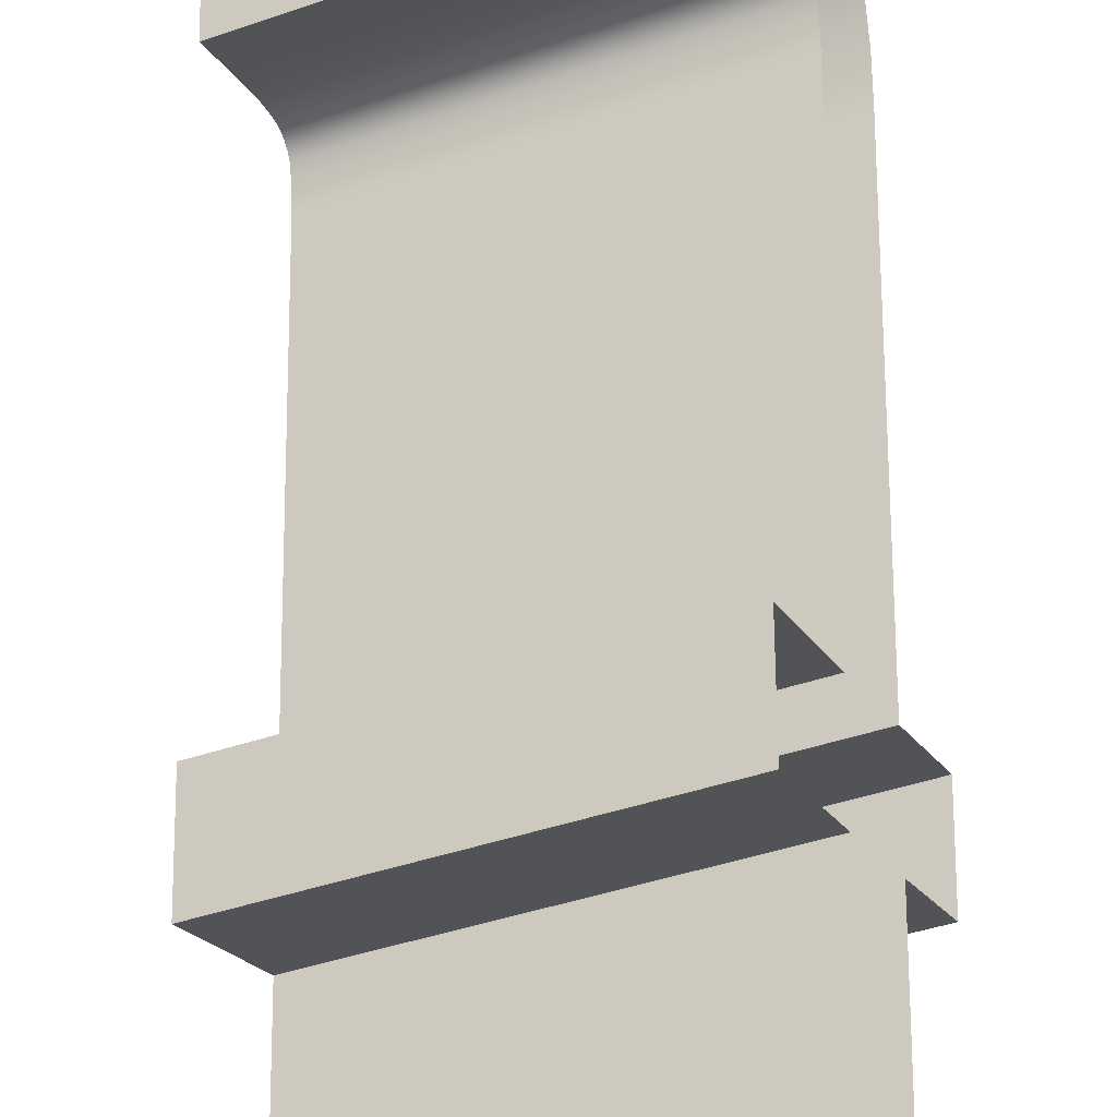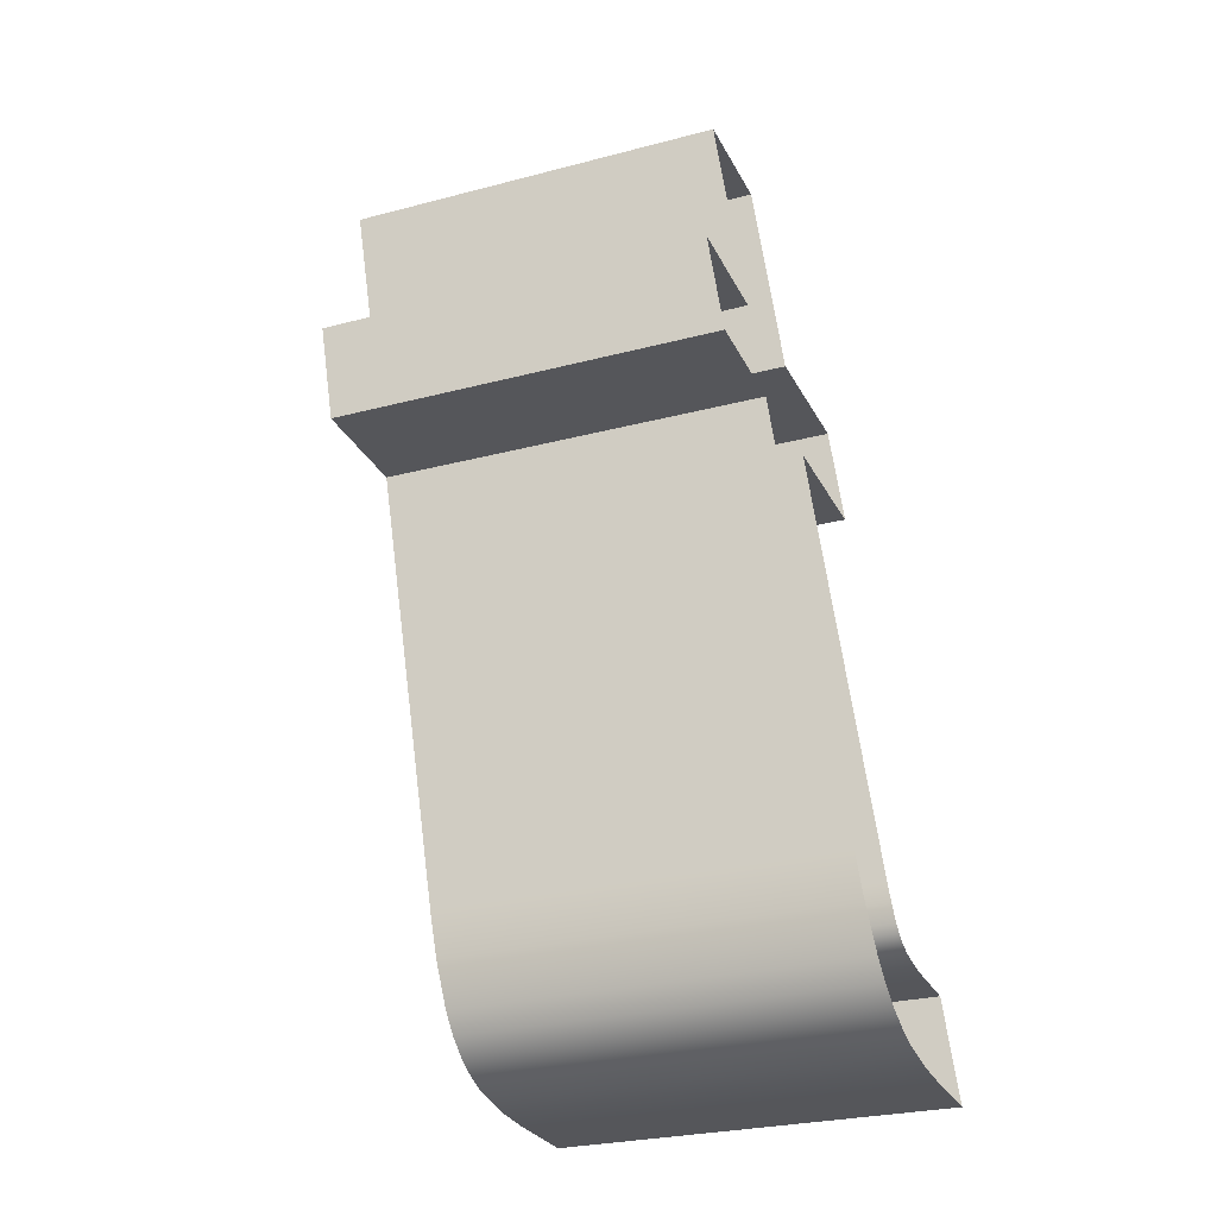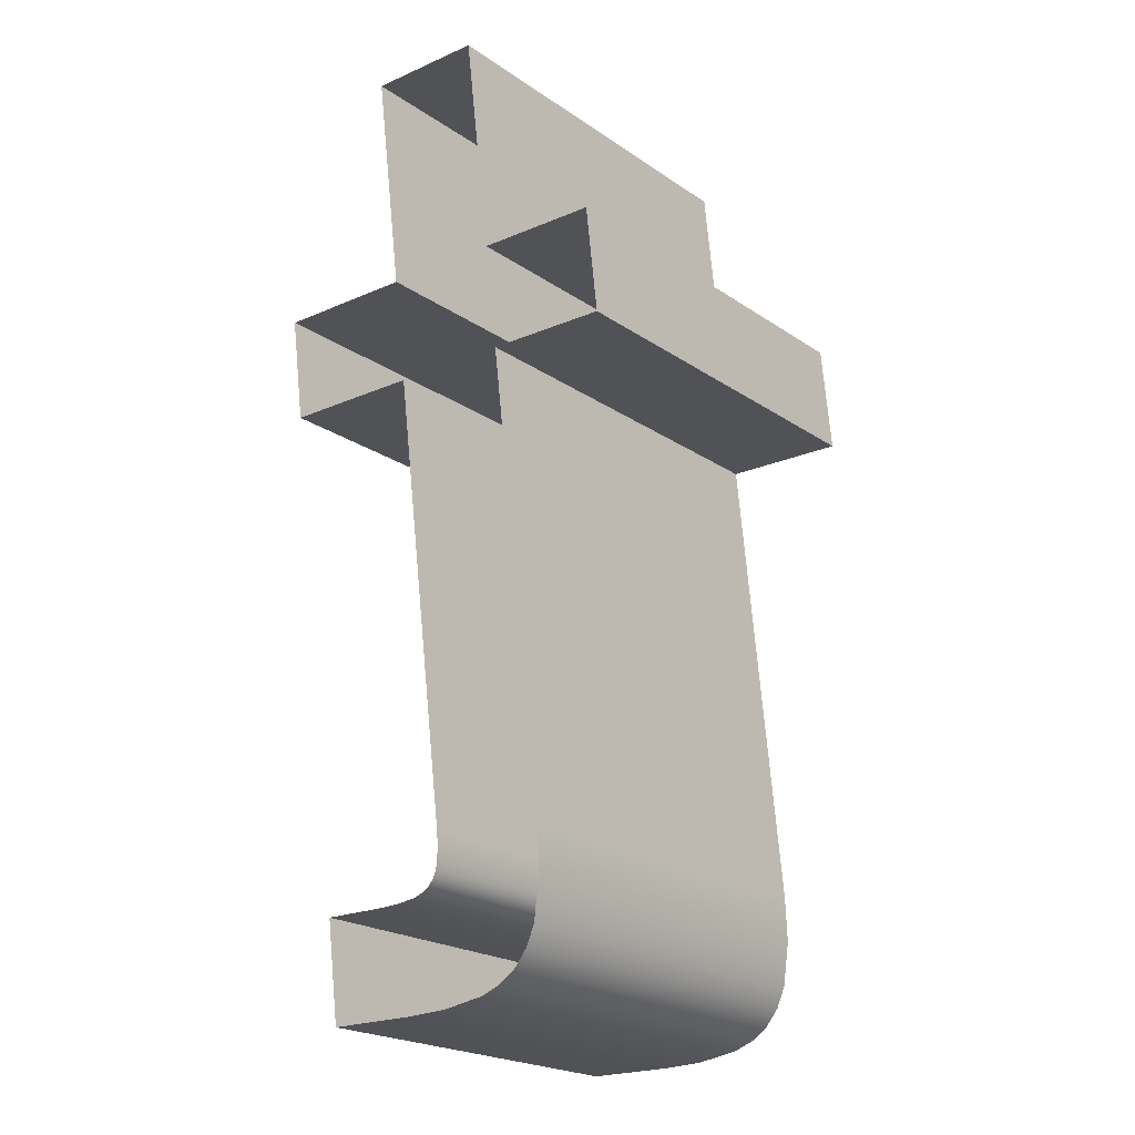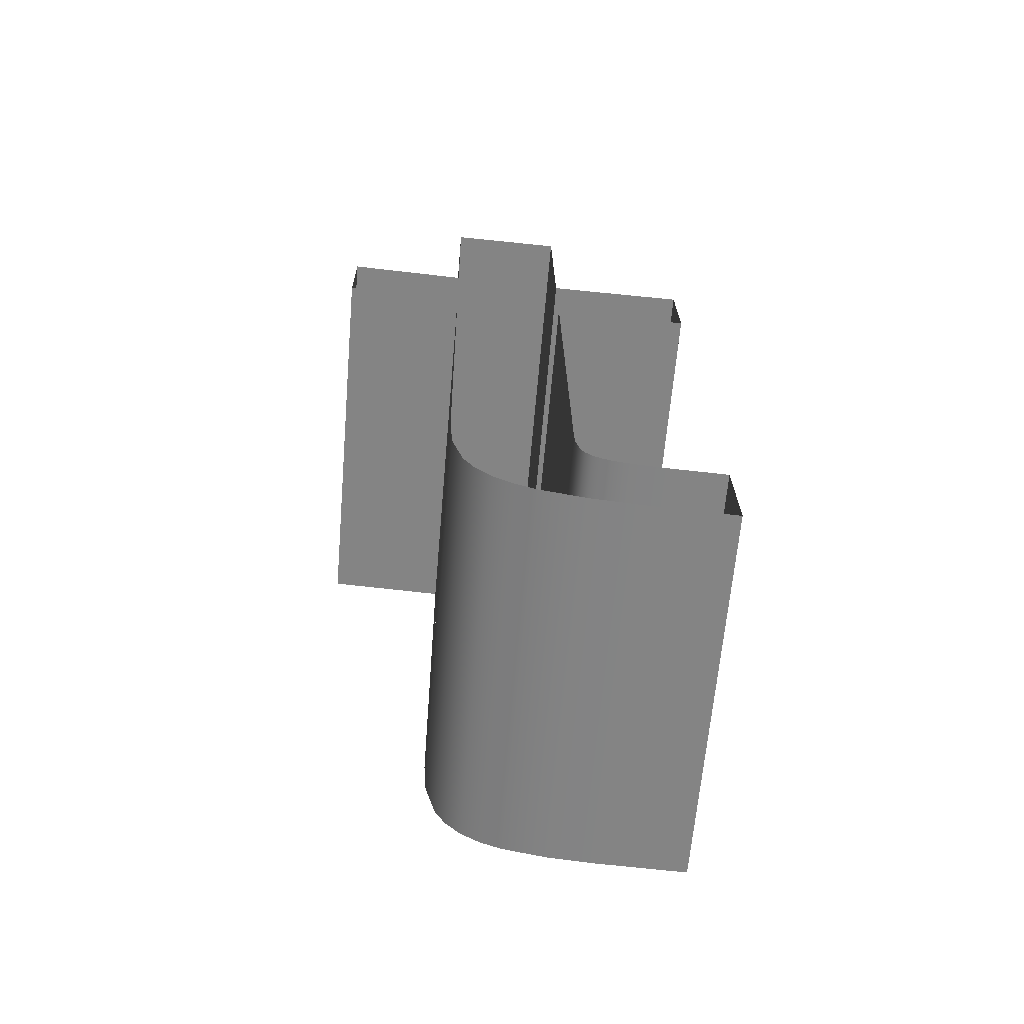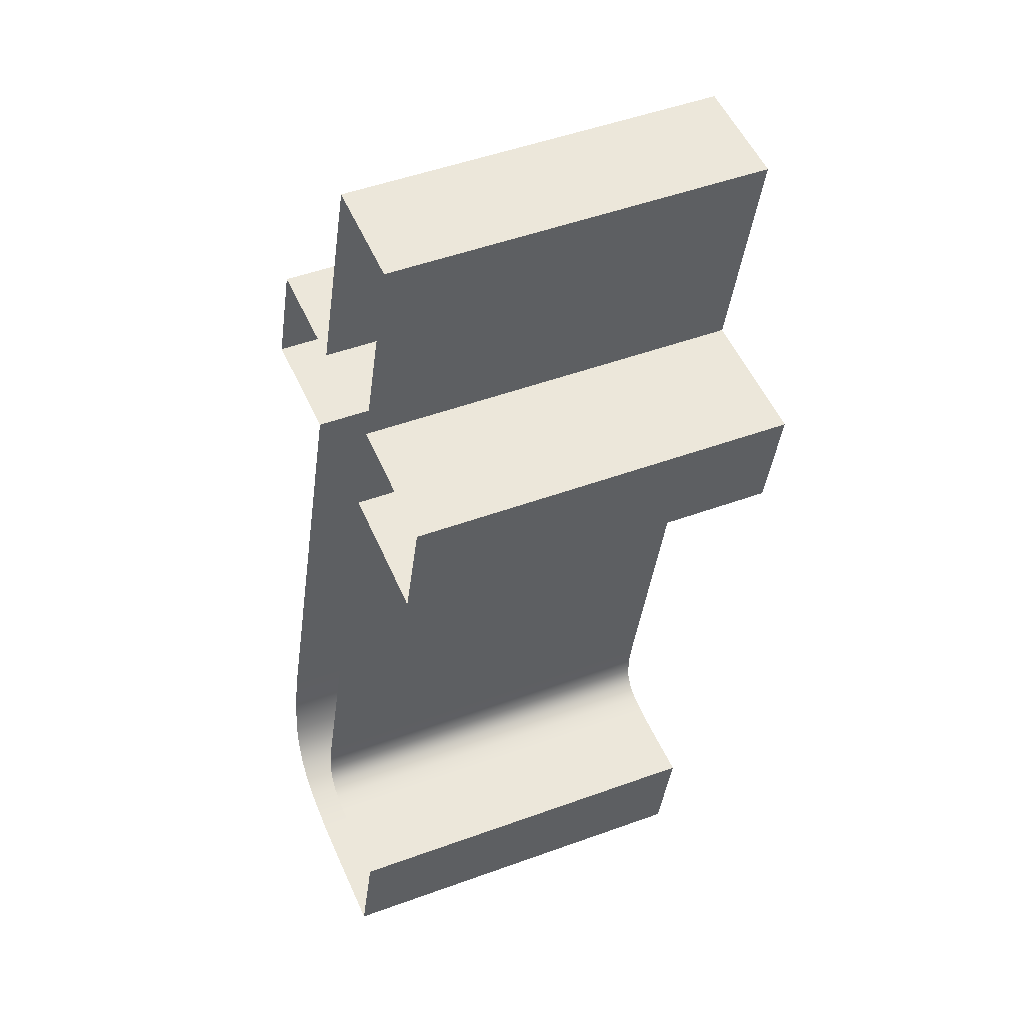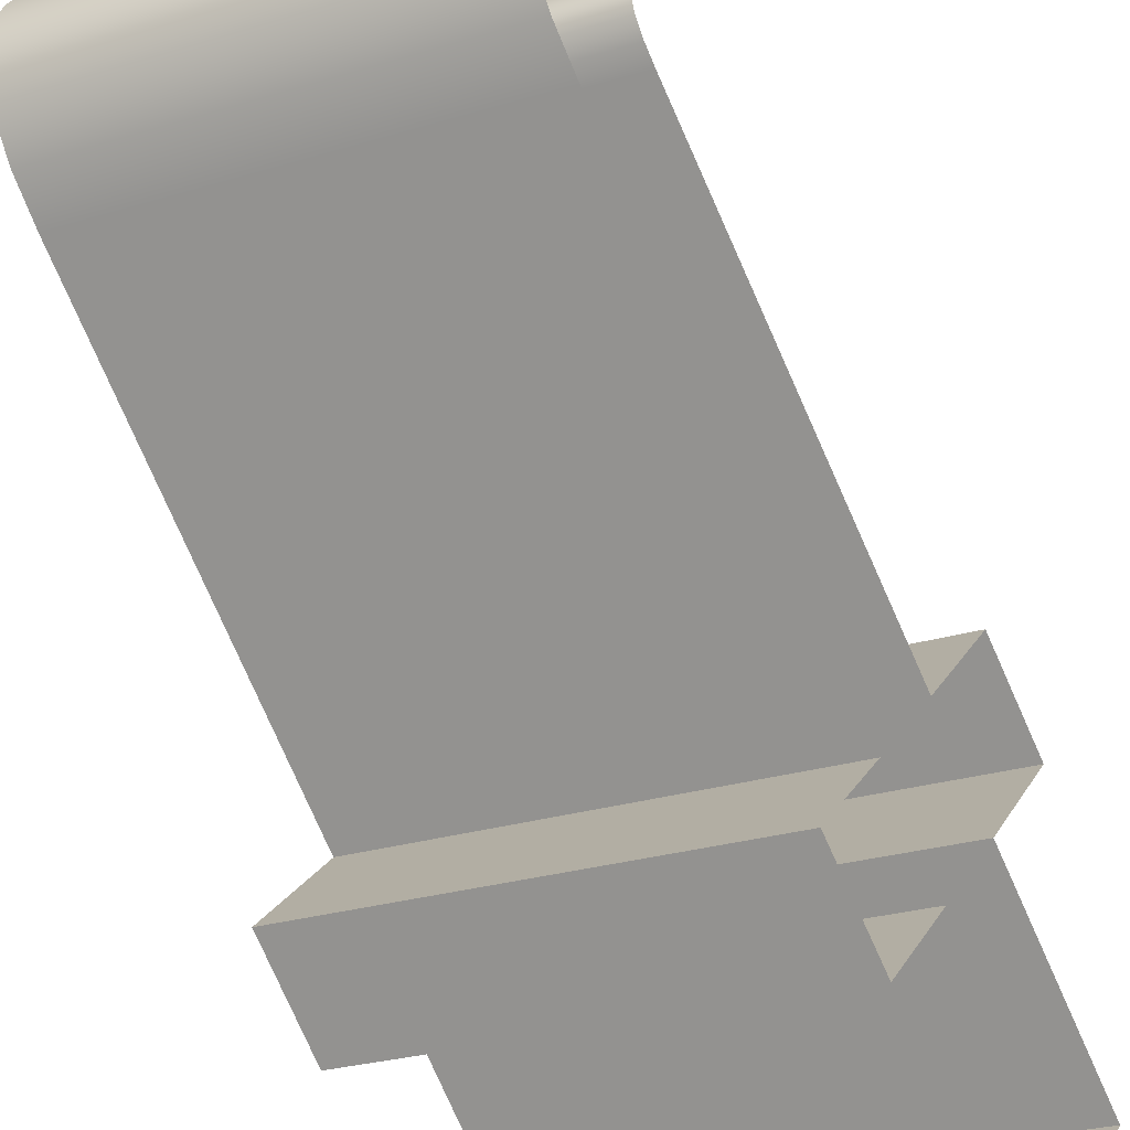
<metadata>
{"format":"obj","ext":"obj","renderer":"f3d","projection":"perspective","resolution":1024,"background":"white","views":[{"elev":66.3,"azim":172.2,"up":"+Z"},{"elev":-26.0,"azim":-136.5,"up":"+Y"},{"elev":-21.3,"azim":150.2,"up":"+Y"},{"elev":-61.3,"azim":-74.2,"up":"+Y"},{"elev":51.4,"azim":-0.9,"up":"+Y"},{"elev":-78.3,"azim":16.7,"up":"+Z"}]}
</metadata>
<code>
v 27.86 14 -12.94
v 26.93 14 -12.59
v 27.72 12.88 -12.89
v 26.78 12.88 -12.53
f 4 2 1 3
v 28 14 -12.6
v 27.06 14 -12.25
v 27.93 14 -12.77
v 26.99 14 -12.42
v 27.86 14 -12.94
v 26.93 14 -12.59
f 8 6 5 7
f 10 8 7 9
v 28.03 14.26 -12.62
v 27.56 14.26 -12.44
v 27.09 14.26 -12.27
v 28.01 14.13 -12.61
v 27.55 14.13 -12.44
v 27.08 14.13 -12.26
v 28 14 -12.6
v 27.53 14 -12.43
v 27.06 14 -12.25
f 15 12 11 14
f 16 13 12 15
f 18 15 14 17
f 19 16 15 18
v 27.9 14.26 -12.95
v 26.96 14.26 -12.6
v 28.03 14.26 -12.62
v 27.09 14.26 -12.27
f 23 21 20 22
v 27.97 14.8 -12.98
v 27.03 14.8 -12.63
v 27.93 14.53 -12.96
v 27 14.53 -12.61
v 27.9 14.26 -12.95
v 26.96 14.26 -12.6
f 27 25 24 26
f 29 27 26 28
v 27.86 14.8 -13.25
v 26.92 14.8 -12.9
v 27.97 14.8 -12.98
v 27.03 14.8 -12.63
f 33 31 30 32
v 27.79 14.26 -13.23
v 26.85 14.26 -12.88
v 27.86 14.8 -13.25
v 26.92 14.8 -12.9
f 37 35 34 36
v 27.67 14.26 -13.51
v 26.73 14.26 -13.16
v 27.79 14.26 -13.23
v 26.85 14.26 -12.88
f 41 39 38 40
v 27.63 14 -13.5
v 26.69 14 -13.15
v 27.67 14.26 -13.51
v 26.73 14.26 -13.16
f 45 43 42 44
v 27.75 14 -13.21
v 26.81 14 -12.86
v 27.63 14 -13.5
v 26.69 14 -13.15
f 49 47 46 48
v 27.6 12.85 -13.16
v 26.66 12.85 -12.81
v 27.75 14 -13.21
v 26.81 14 -12.86
f 53 51 50 52
v 27.71 12.45 -12.74
v 27.25 12.45 -12.57
v 26.78 12.45 -12.39
v 27.67 12.46 -12.85
v 27.2 12.46 -12.68
v 26.73 12.46 -12.5
v 27.63 12.48 -12.96
v 27.16 12.48 -12.78
v 26.69 12.48 -12.61
v 27.59 12.53 -13.05
v 27.12 12.53 -12.88
v 26.66 12.53 -12.7
v 27.58 12.62 -13.12
v 27.11 12.62 -12.94
v 26.64 12.62 -12.77
v 27.58 12.73 -13.15
v 27.11 12.73 -12.97
v 26.65 12.73 -12.8
v 27.6 12.85 -13.16
v 27.13 12.85 -12.98
v 26.66 12.85 -12.81
v 27.36 12.53 -12.96
v 27.14 12.49 -12.83
v 27.39 12.48 -12.87
v 27.61 12.49 -13.01
v 27.37 12.49 -12.92
v 26.89 12.53 -12.79
v 26.67 12.49 -12.65
v 26.92 12.48 -12.69
v 26.91 12.49 -12.74
v 27.34 12.62 -13.03
v 27.11 12.57 -12.91
v 27.58 12.57 -13.09
v 27.35 12.57 -13
v 26.88 12.62 -12.85
v 26.65 12.57 -12.74
v 26.88 12.57 -12.83
f 58 55 54 57
f 59 56 55 58
f 77 61 58
f 57 60 77
f 58 57 77
f 82 62 59
f 58 61 82
f 59 58 82
f 64 76 79 75
f 76 61 77 79
f 79 77 60 78
f 75 79 78 63
f 65 81 83 80
f 81 62 82 83
f 83 82 61 76
f 80 83 76 64
f 67 85 87 84
f 85 64 75 87
f 87 75 63 86
f 84 87 86 66
f 68 89 90 88
f 89 65 80 90
f 90 80 64 85
f 88 90 85 67
f 84 66 69
f 70 67 84
f 69 70 84
f 88 67 70
f 71 68 88
f 70 71 88
f 73 70 69 72
f 74 71 70 73
v 27.8 12.45 -12.53
v 27.33 12.45 -12.36
v 26.87 12.45 -12.18
v 27.76 12.45 -12.64
v 27.29 12.45 -12.46
v 26.82 12.45 -12.29
v 27.71 12.45 -12.74
v 27.25 12.45 -12.57
v 26.78 12.45 -12.39
f 95 92 91 94
f 96 93 92 95
f 98 95 94 97
f 99 96 95 98
v 27.84 12.71 -12.55
v 26.9 12.71 -12.19
v 27.8 12.45 -12.53
v 26.87 12.45 -12.18
f 103 101 100 102
v 27.78 12.71 -12.67
v 27.31 12.71 -12.5
v 26.85 12.71 -12.32
v 27.84 12.71 -12.55
v 27.37 12.71 -12.37
v 26.9 12.71 -12.19
f 108 105 104 107
f 109 106 105 108
v 27.72 12.88 -12.89
v 27.48 12.88 -12.8
v 27.25 12.88 -12.71
v 27.01 12.88 -12.62
v 26.78 12.88 -12.53
v 27.71 12.83 -12.88
v 27.48 12.83 -12.79
v 27.24 12.83 -12.71
v 27.01 12.83 -12.62
v 26.77 12.83 -12.53
v 27.71 12.78 -12.87
v 27.47 12.78 -12.78
v 27.24 12.78 -12.7
v 27.01 12.78 -12.61
v 26.77 12.78 -12.52
v 27.71 12.74 -12.84
v 27.48 12.74 -12.76
v 27.25 12.74 -12.67
v 27.01 12.74 -12.58
v 26.78 12.74 -12.49
v 27.73 12.72 -12.8
v 27.5 12.72 -12.71
v 27.26 12.72 -12.63
v 27.03 12.72 -12.54
v 26.79 12.72 -12.45
v 27.75 12.72 -12.76
v 27.51 12.72 -12.67
v 27.28 12.72 -12.58
v 27.04 12.72 -12.5
v 26.81 12.72 -12.41
v 27.76 12.72 -12.71
v 27.53 12.72 -12.63
v 27.3 12.72 -12.54
v 27.06 12.72 -12.45
v 26.83 12.72 -12.36
v 27.78 12.71 -12.67
v 27.55 12.71 -12.58
v 27.31 12.71 -12.5
v 27.08 12.71 -12.41
v 26.85 12.71 -12.32
v 27.6 12.74 -12.8
v 27.48 12.76 -12.77
v 27.59 12.78 -12.83
v 27.71 12.76 -12.86
v 27.59 12.76 -12.82
v 27.36 12.74 -12.71
v 27.24 12.76 -12.68
v 27.36 12.78 -12.74
v 27.36 12.76 -12.73
v 27.13 12.74 -12.62
v 27.01 12.76 -12.6
v 27.12 12.78 -12.65
v 27.13 12.76 -12.64
v 26.9 12.74 -12.54
v 26.77 12.76 -12.51
v 26.89 12.78 -12.56
v 26.89 12.76 -12.55
v 27.61 12.72 -12.76
v 27.49 12.73 -12.74
v 27.72 12.73 -12.82
v 27.6 12.73 -12.78
v 27.38 12.72 -12.67
v 27.25 12.73 -12.65
v 27.37 12.73 -12.69
v 27.14 12.72 -12.58
v 27.02 12.73 -12.56
v 27.14 12.73 -12.6
v 26.91 12.72 -12.5
v 26.78 12.73 -12.47
v 26.9 12.73 -12.52
f 116 111 110 115
f 117 112 111 116
f 118 113 112 117
f 119 114 113 118
f 152 121 116
f 115 120 152
f 116 115 152
f 157 122 117
f 116 121 157
f 117 116 157
f 161 123 118
f 117 122 161
f 118 117 161
f 165 124 119
f 118 123 165
f 119 118 165
f 126 151 154 150
f 151 121 152 154
f 154 152 120 153
f 150 154 153 125
f 127 156 158 155
f 156 122 157 158
f 158 157 121 151
f 155 158 151 126
f 128 160 162 159
f 160 123 161 162
f 162 161 122 156
f 159 162 156 127
f 129 164 166 163
f 164 124 165 166
f 166 165 123 160
f 163 166 160 128
f 131 168 170 167
f 168 126 150 170
f 170 150 125 169
f 167 170 169 130
f 132 172 173 171
f 172 127 155 173
f 173 155 126 168
f 171 173 168 131
f 133 175 176 174
f 175 128 159 176
f 176 159 127 172
f 174 176 172 132
f 134 178 179 177
f 178 129 163 179
f 179 163 128 175
f 177 179 175 133
f 167 130 135
f 136 131 167
f 135 136 167
f 171 131 136
f 137 132 171
f 136 137 171
f 174 132 137
f 138 133 174
f 137 138 174
f 177 133 138
f 139 134 177
f 138 139 177
f 141 136 135 140
f 142 137 136 141
f 143 138 137 142
f 144 139 138 143
f 146 141 140 145
f 147 142 141 146
f 148 143 142 147
f 149 144 143 148
v 27.73 14.59 -12.13
v 27.75 14.71 -12.14
v 27.76 14.83 -12.15
v 27.78 14.95 -12.15
v 27.39 14 -12.76
v 27.35 13.62 -12.75
v 27.3 13.25 -12.73
v 27.25 12.88 -12.71
v 27.53 14 -12.43
v 27.49 14 -12.54
v 27.44 14 -12.65
v 27.39 14 -12.76
v 27.56 14.26 -12.44
v 27.55 14.17 -12.44
v 27.54 14.09 -12.43
v 27.53 14 -12.43
v 27.43 14.26 -12.78
v 27.47 14.26 -12.67
v 27.52 14.26 -12.55
v 27.56 14.26 -12.44
v 27.5 14.8 -12.8
v 27.48 14.62 -12.79
v 27.45 14.44 -12.79
v 27.43 14.26 -12.78
v 27.39 14.8 -13.08
v 27.43 14.8 -12.99
v 27.46 14.8 -12.9
v 27.5 14.8 -12.8
v 27.32 14.26 -13.05
v 27.34 14.44 -13.06
v 27.37 14.62 -13.07
v 27.39 14.8 -13.08
v 27.2 14.26 -13.34
v 27.24 14.26 -13.24
v 27.28 14.26 -13.15
v 27.32 14.26 -13.05
v 27.16 14 -13.32
v 27.17 14.09 -13.33
v 27.19 14.17 -13.33
v 27.2 14.26 -13.34
v 27.28 14 -13.04
v 27.24 14 -13.13
v 27.2 14 -13.23
v 27.16 14 -13.32
v 27.13 12.85 -12.98
v 27.18 13.23 -13
v 27.23 13.62 -13.02
v 27.28 14 -13.04
v 27.25 12.45 -12.57
v 27.22 12.45 -12.63
v 27.19 12.46 -12.69
v 27.17 12.47 -12.75
v 27.15 12.48 -12.79
v 27.14 12.49 -12.84
v 27.12 12.53 -12.88
v 27.11 12.56 -12.91
v 27.11 12.6 -12.93
v 27.11 12.64 -12.95
v 27.11 12.71 -12.97
v 27.12 12.78 -12.98
v 27.13 12.85 -12.98
v 27.33 12.45 -12.36
v 27.3 12.45 -12.43
v 27.28 12.45 -12.5
v 27.25 12.45 -12.57
v 27.37 12.71 -12.37
v 27.36 12.63 -12.37
v 27.35 12.54 -12.36
v 27.33 12.45 -12.36
v 27.31 12.71 -12.5
v 27.33 12.71 -12.45
v 27.35 12.71 -12.41
v 27.37 12.71 -12.37
v 27.25 12.88 -12.71
v 27.24 12.85 -12.71
v 27.24 12.82 -12.71
v 27.24 12.79 -12.7
v 27.24 12.77 -12.69
v 27.24 12.75 -12.68
v 27.25 12.74 -12.67
v 27.25 12.73 -12.65
v 27.26 12.72 -12.62
v 27.27 12.72 -12.6
v 27.28 12.72 -12.57
v 27.3 12.71 -12.53
v 27.31 12.71 -12.5

</code>
